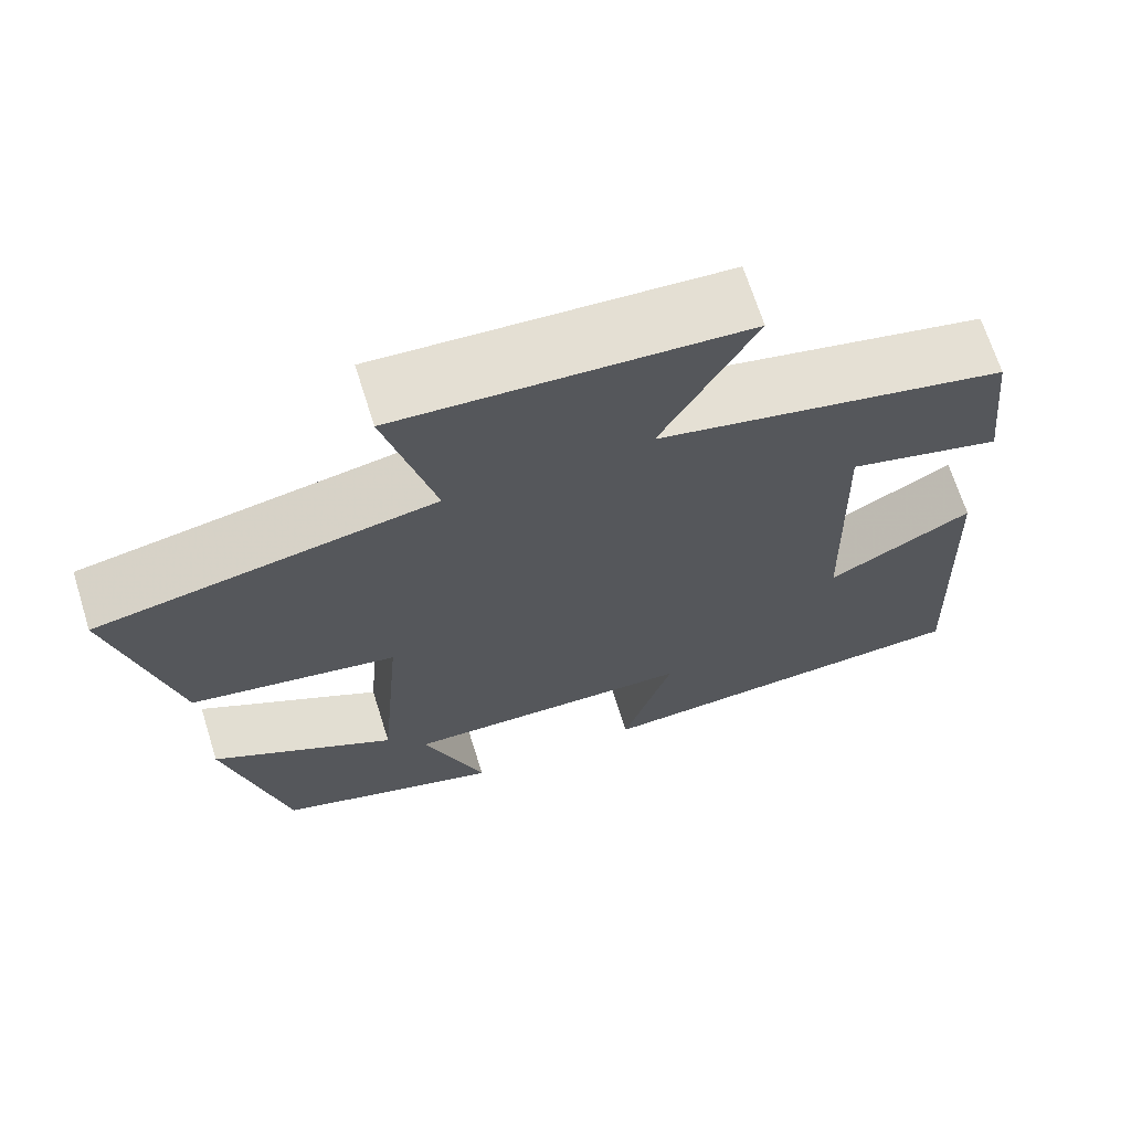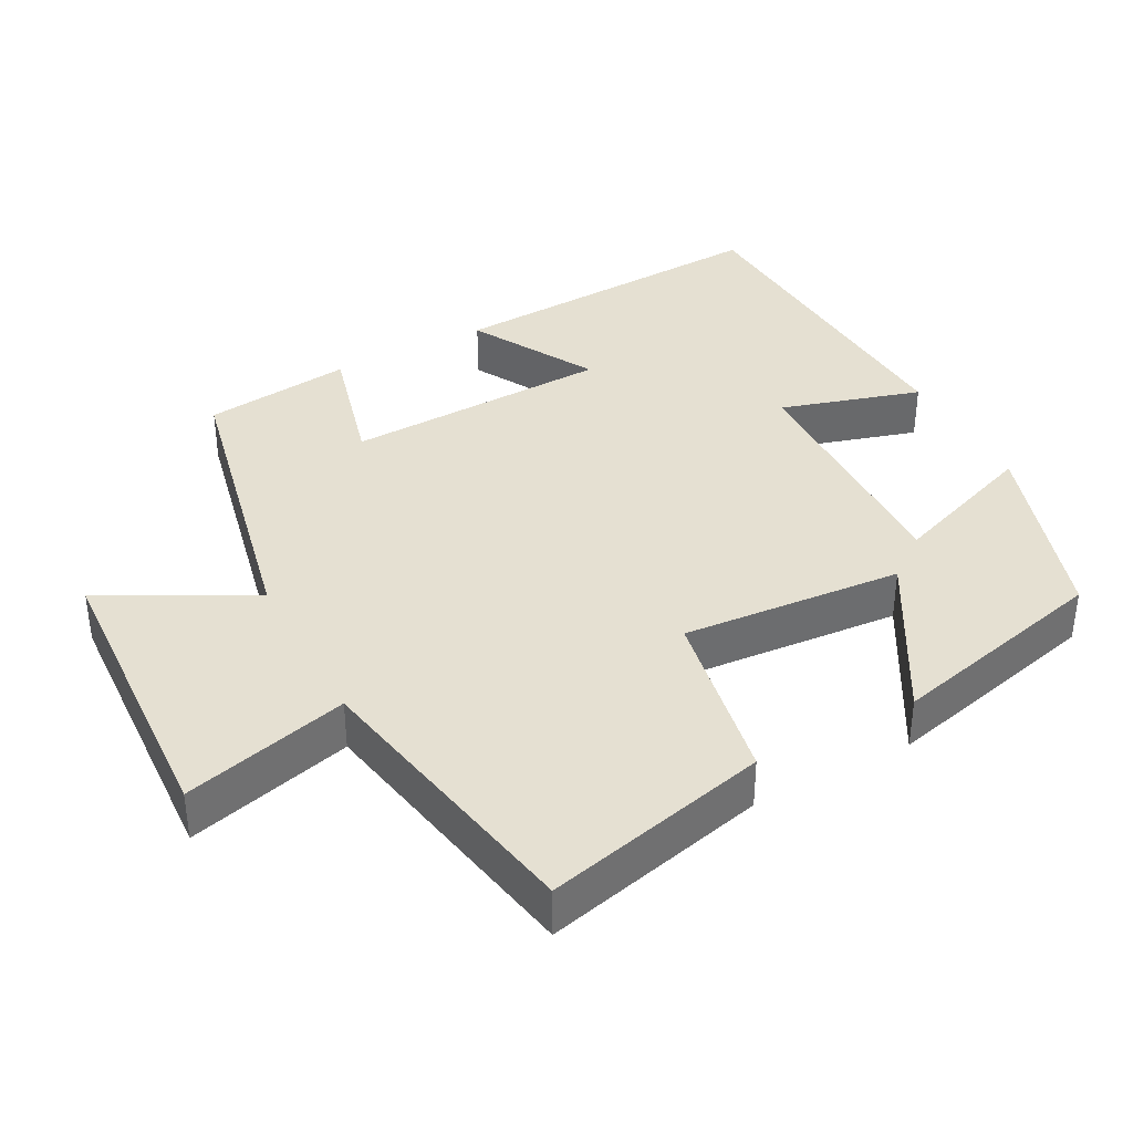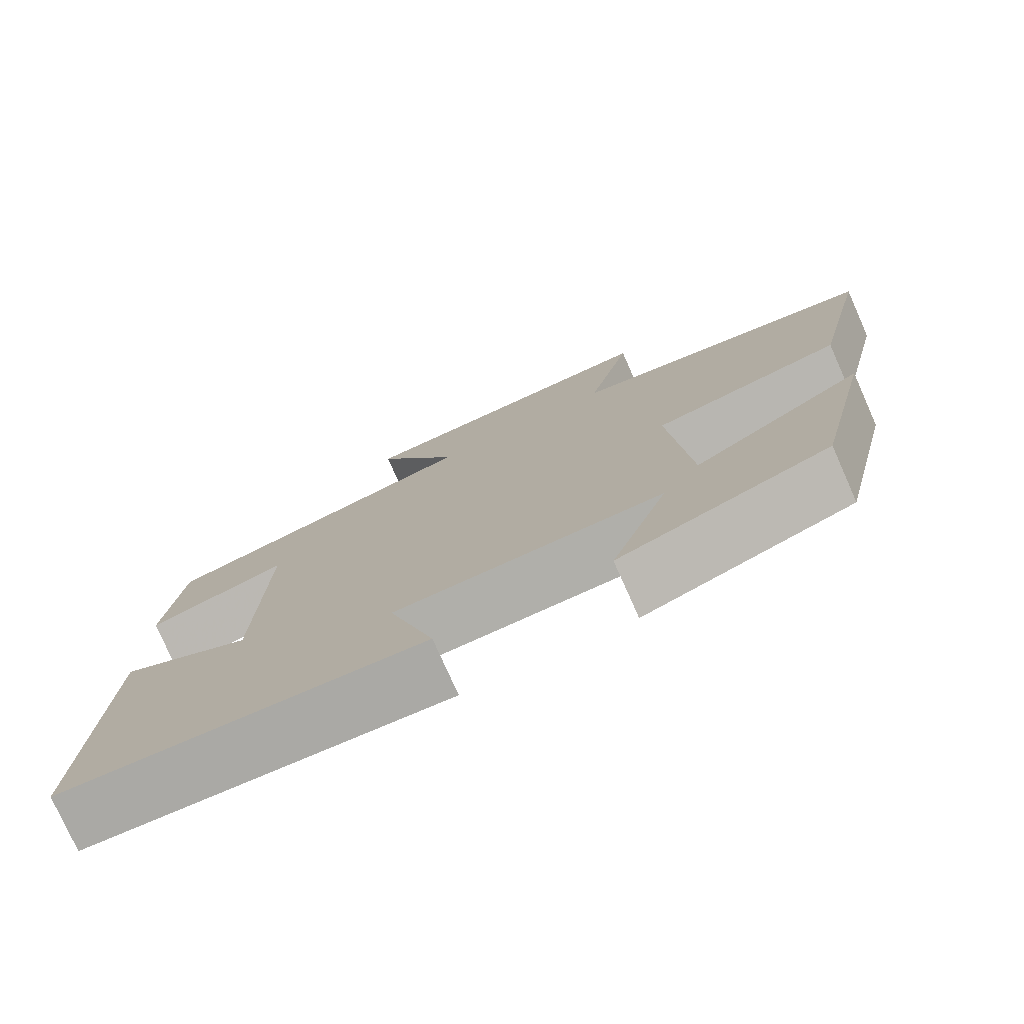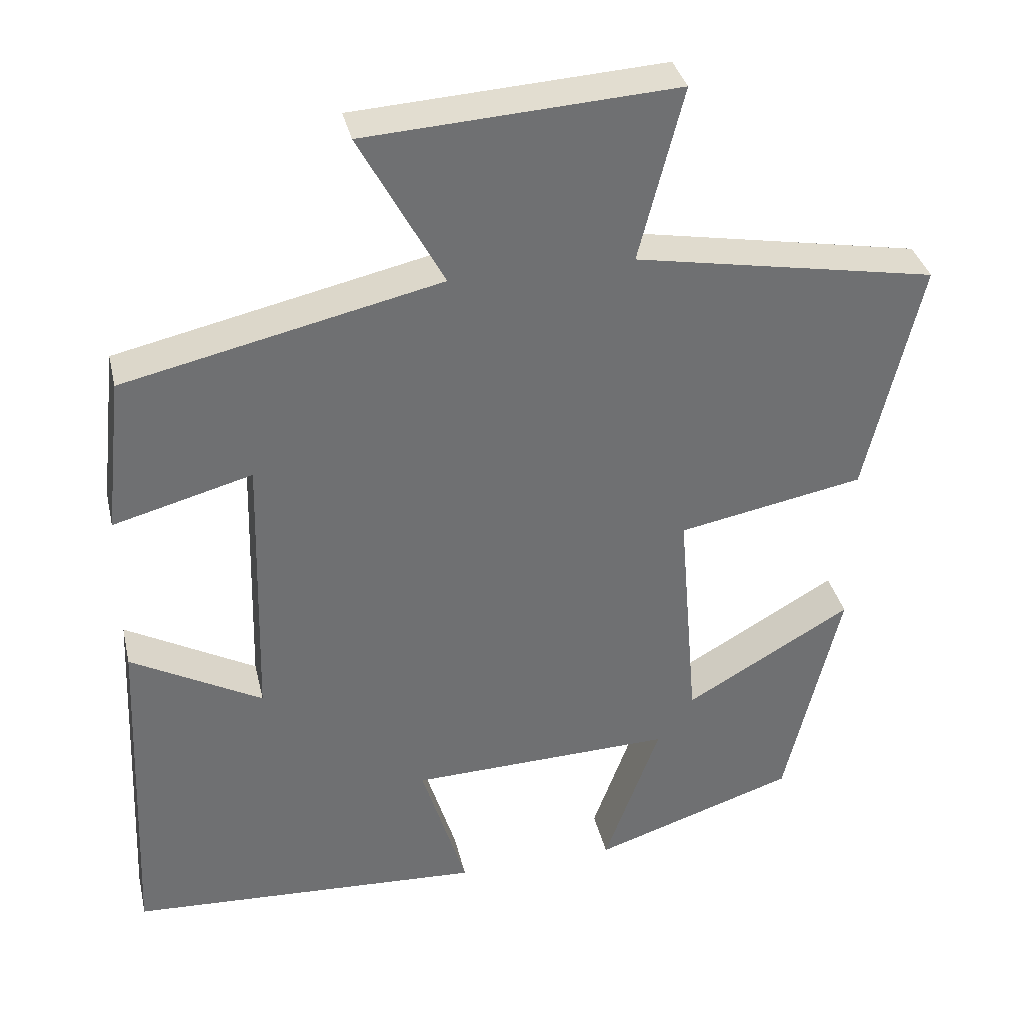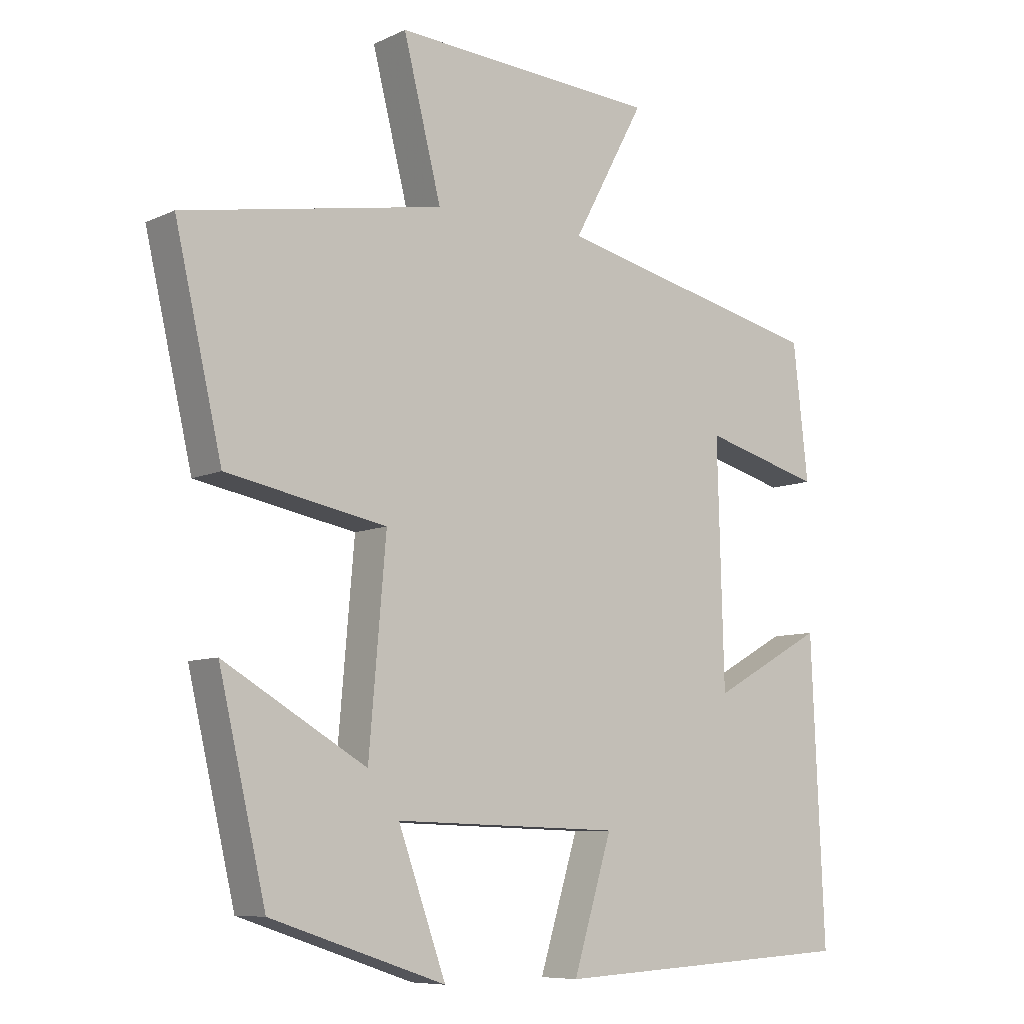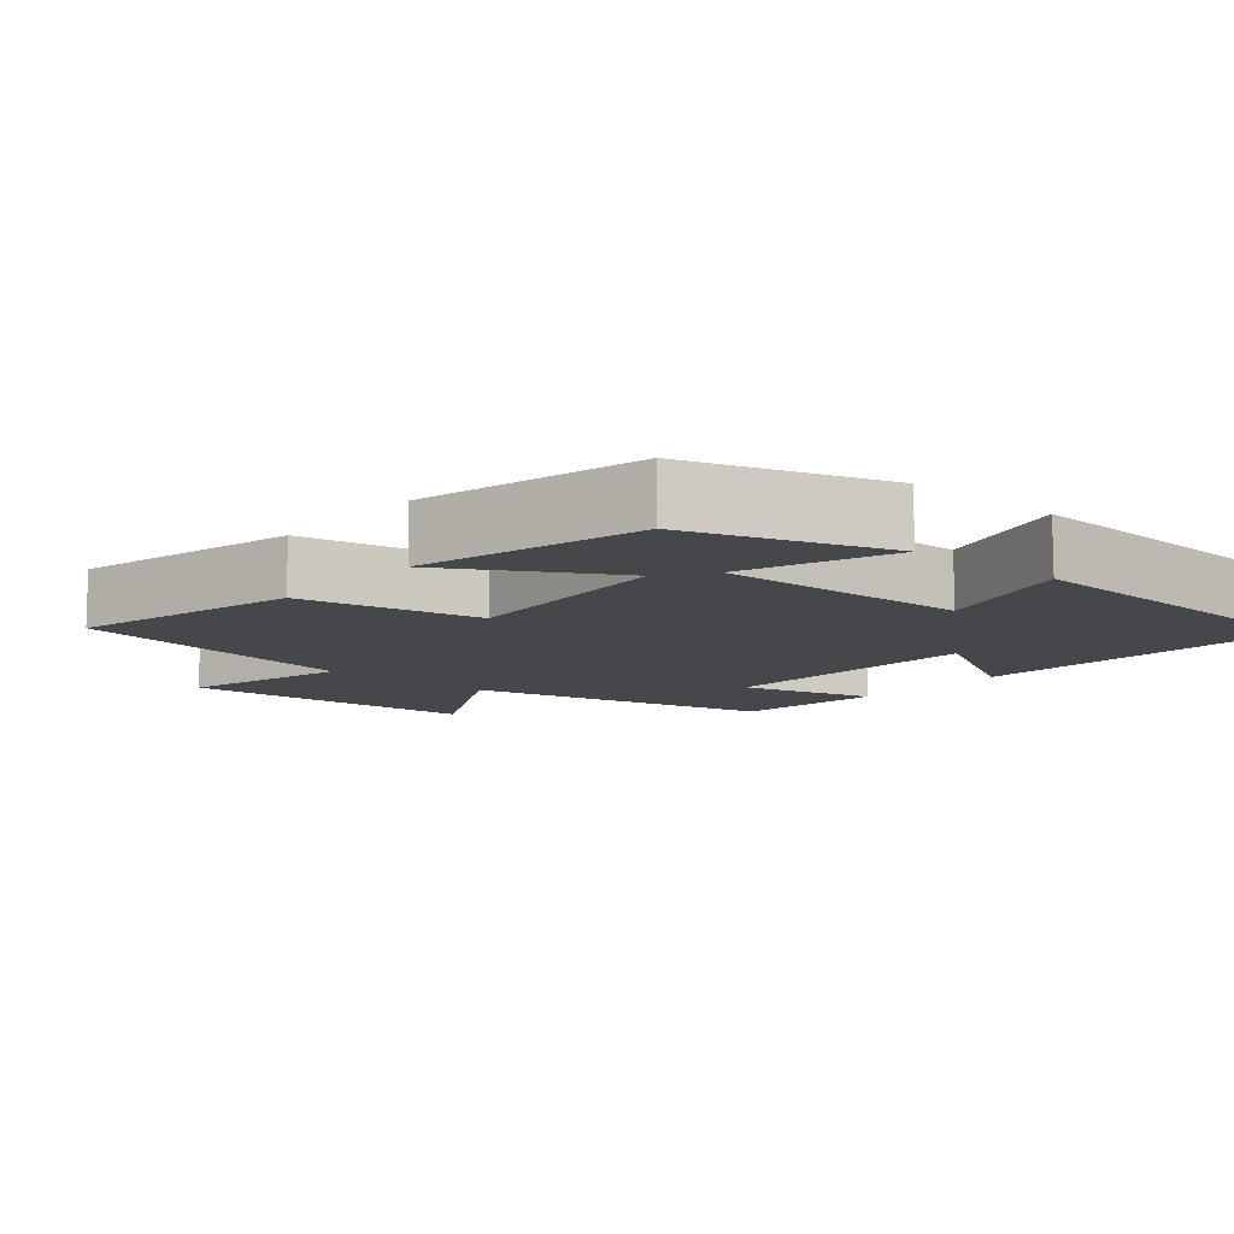
<metadata>
{"format":"obj","ext":"obj","renderer":"f3d","projection":"perspective","resolution":1024,"background":"white","views":[{"elev":68.5,"azim":162.5,"up":"+Z"},{"elev":37.8,"azim":61.6,"up":"+Y"},{"elev":-77.1,"azim":24.0,"up":"+Z"},{"elev":35.6,"azim":-12.9,"up":"+Z"},{"elev":-8.2,"azim":141.4,"up":"+Z"},{"elev":-10.4,"azim":139.3,"up":"+Y"}]}
</metadata>
<code>
v 0.428 0.07 -0.412
v 0.161 0.07 -0.5
v 0.234 0.07 -0.297
v -0.112 0.07 -0.307
v -0.053 0.07 -0.5
v -0.52 0.07 -0.475
v -0.5 0.07 -0.02
v -0.328 0.07 -0.115
v -0.318 0.07 0.251
v -0.5 0.07 0.202
v -0.477 0.07 0.407
v -0.063 0.07 0.5
v -0.173 0.07 0.704
v 0.233 0.07 0.728
v 0.175 0.07 0.5
v 0.572 0.07 0.427
v 0.5 0.07 0.117
v 0.256 0.07 0.071
v 0.282 0.07 -0.233
v 0.5 0.07 -0.107
v 0.428 0 -0.412
v 0.161 0 -0.5
v 0.234 0 -0.297
v -0.112 0 -0.307
v -0.053 0 -0.5
v -0.52 0 -0.475
v -0.5 0 -0.02
v -0.328 0 -0.115
v -0.318 0 0.251
v -0.5 0 0.202
v -0.477 0 0.407
v -0.063 0 0.5
v -0.173 0 0.704
v 0.233 0 0.728
v 0.175 0 0.5
v 0.572 0 0.427
v 0.5 0 0.117
v 0.256 0 0.071
v 0.282 0 -0.233
v 0.5 0 -0.107
f 1 2 3
f 20 1 3
f 19 20 3
f 18 19 3 4
f 15 16 17 18
f 15 18 4
f 12 13 14 15
f 11 12 15
f 10 11 15
f 9 10 15
f 8 9 15 4
f 6 7 8
f 5 6 8
f 4 5 8
f 23 22 21
f 23 21 40
f 23 40 39
f 24 23 39 38
f 38 37 36 35
f 24 38 35
f 35 34 33 32
f 35 32 31
f 35 31 30
f 35 30 29
f 24 35 29 28
f 28 27 26
f 28 26 25
f 28 25 24
f 1 21 22 2
f 2 22 23 3
f 3 23 24 4
f 4 24 25 5
f 5 25 26 6
f 6 26 27 7
f 7 27 28 8
f 8 28 29 9
f 9 29 30 10
f 10 30 31 11
f 11 31 32 12
f 12 32 33 13
f 13 33 34 14
f 14 34 35 15
f 15 35 36 16
f 16 36 37 17
f 17 37 38 18
f 18 38 39 19
f 19 39 40 20
f 20 40 21 1

</code>
